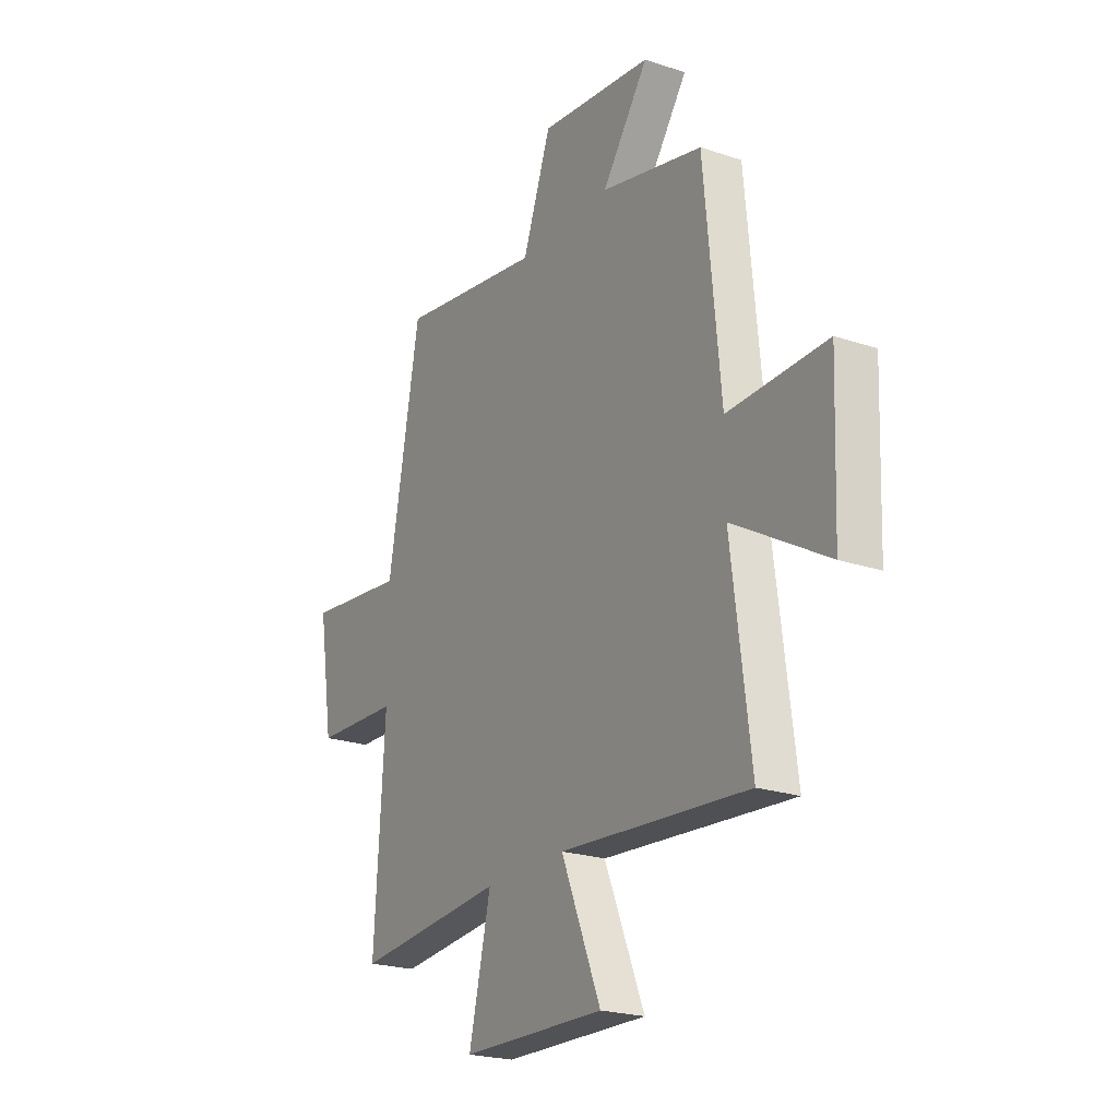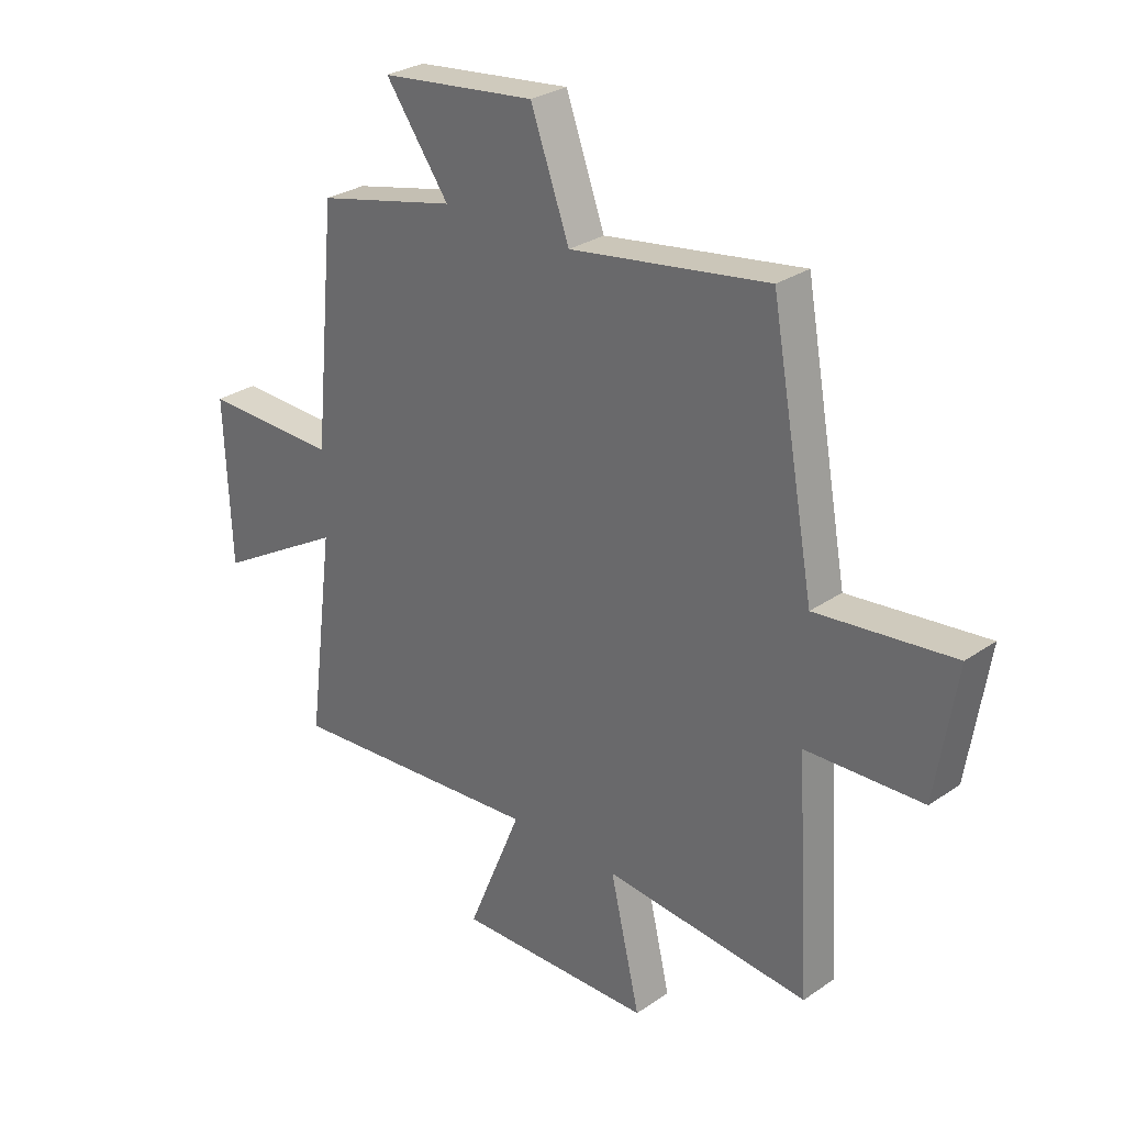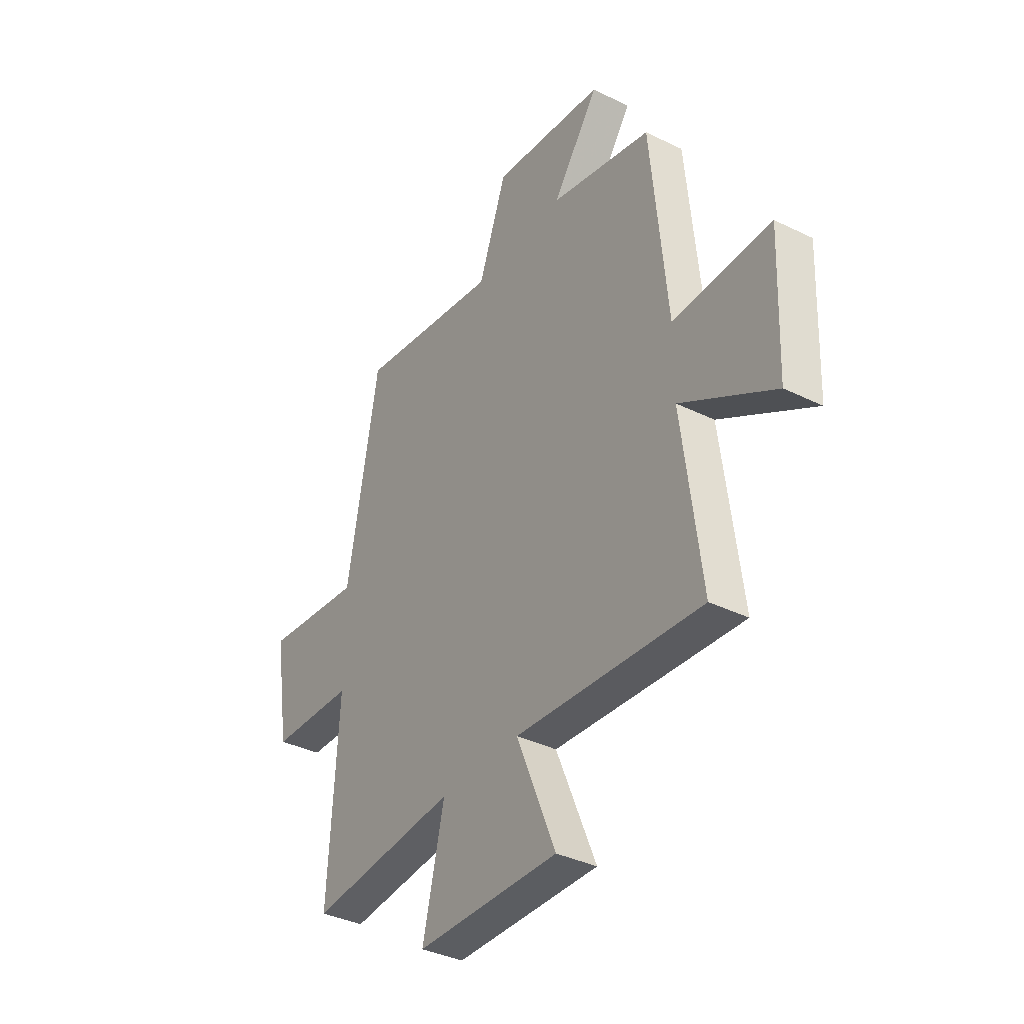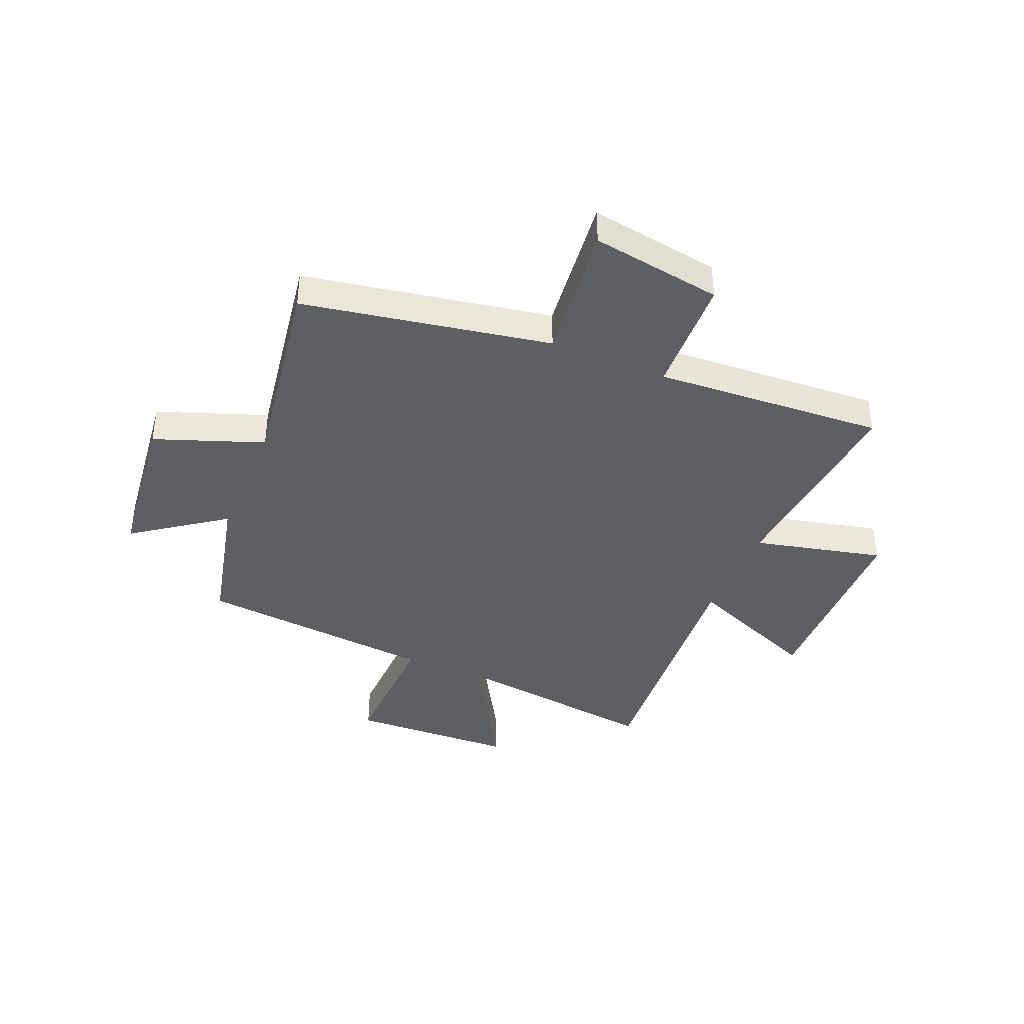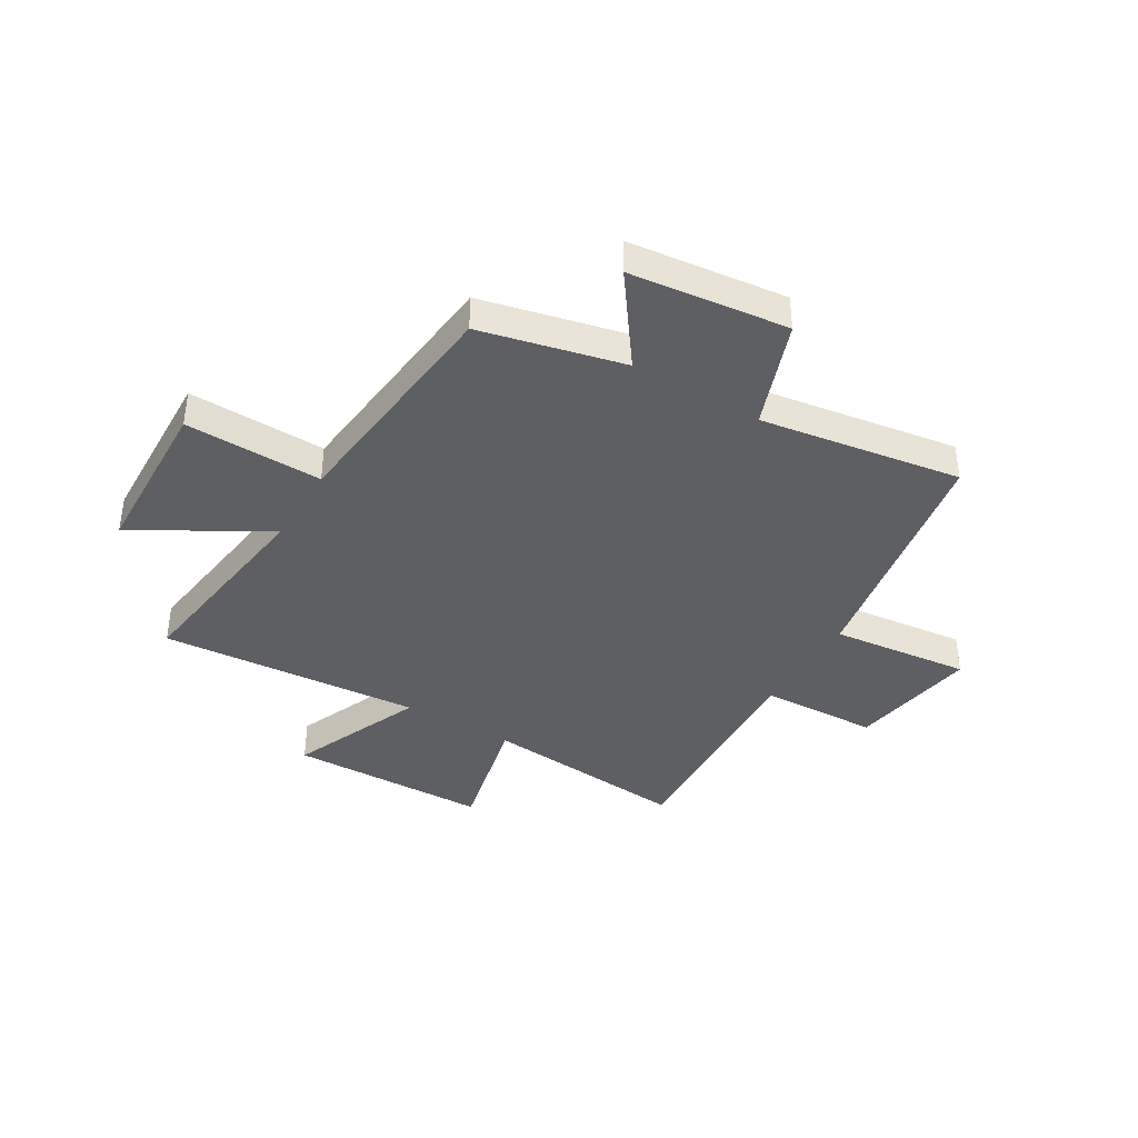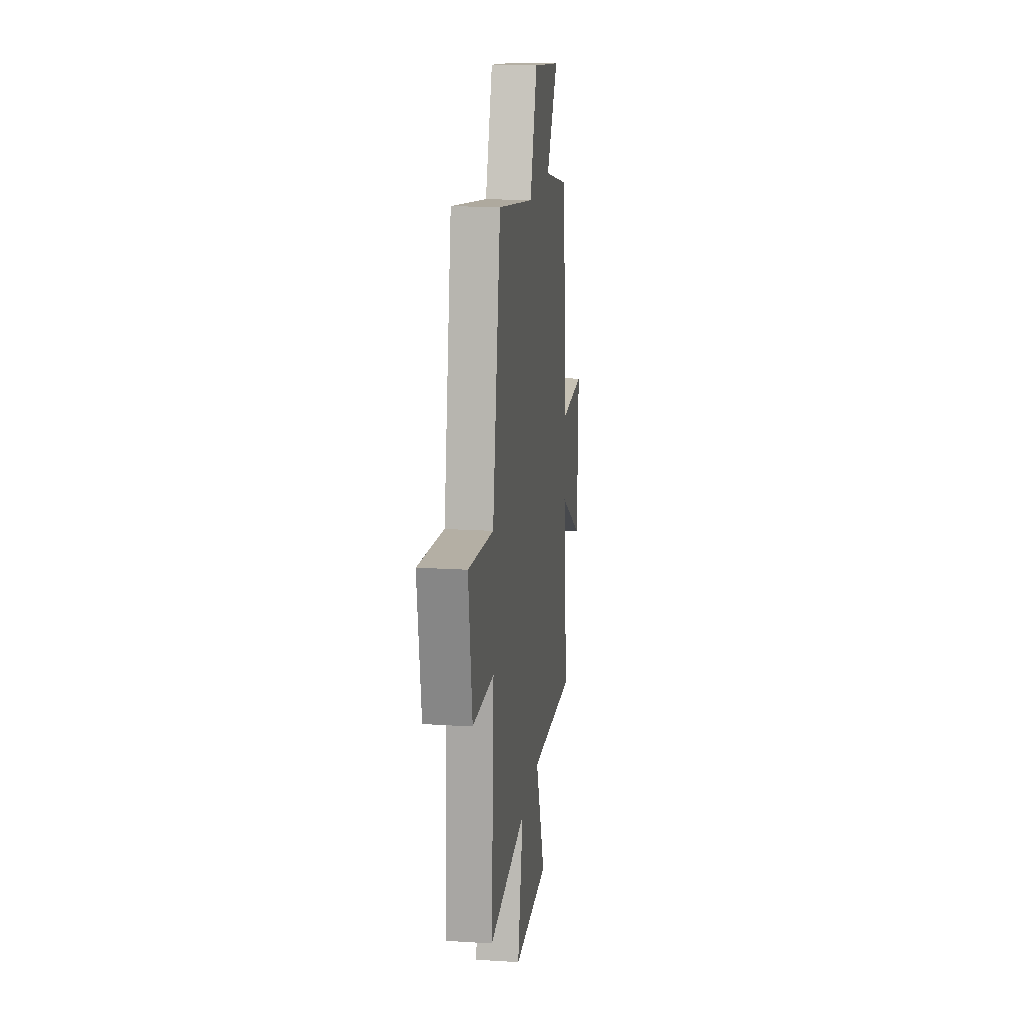
<metadata>
{"format":"obj","ext":"obj","renderer":"f3d","projection":"perspective","resolution":1024,"background":"white","views":[{"elev":-22.4,"azim":-120.2,"up":"+Z"},{"elev":28.8,"azim":44.4,"up":"+Z"},{"elev":-36.8,"azim":-122.4,"up":"+Z"},{"elev":-39.9,"azim":67.2,"up":"+Y"},{"elev":-39.5,"azim":-31.0,"up":"+Y"},{"elev":17.7,"azim":97.1,"up":"+Z"}]}
</metadata>
<code>
v 0.418 0.07 0.558
v 0.5 0.07 0.107
v 0.756 0.07 0.136
v 0.718 0.07 -0.104
v 0.5 0.07 -0.113
v 0.526 0.07 -0.534
v 0.143 0.07 -0.5
v 0.199 0.07 -0.738
v -0.169 0.07 -0.746
v -0.067 0.07 -0.5
v -0.549 0.07 -0.538
v -0.5 0.07 -0.157
v -0.741 0.07 -0.297
v -0.753 0.07 0.007
v -0.5 0.07 0.001
v -0.458 0.07 0.438
v -0.196 0.07 0.5
v -0.315 0.07 0.664
v -0.025 0.07 0.698
v 0.048 0.07 0.5
v 0.418 0 0.558
v 0.5 0 0.107
v 0.756 0 0.136
v 0.718 0 -0.104
v 0.5 0 -0.113
v 0.526 0 -0.534
v 0.143 0 -0.5
v 0.199 0 -0.738
v -0.169 0 -0.746
v -0.067 0 -0.5
v -0.549 0 -0.538
v -0.5 0 -0.157
v -0.741 0 -0.297
v -0.753 0 0.007
v -0.5 0 0.001
v -0.458 0 0.438
v -0.196 0 0.5
v -0.315 0 0.664
v -0.025 0 0.698
v 0.048 0 0.5
f 17 18 19 20
f 15 16 17 20
f 15 20 1 2
f 12 13 14 15
f 12 15 2
f 12 2 3
f 11 12 3
f 10 11 3
f 7 8 9 10
f 5 6 7
f 5 7 10
f 3 4 5
f 3 5 10
f 40 39 38 37
f 40 37 36 35
f 22 21 40 35
f 35 34 33 32
f 22 35 32
f 23 22 32
f 23 32 31
f 23 31 30
f 30 29 28 27
f 27 26 25
f 30 27 25
f 25 24 23
f 30 25 23
f 1 21 22 2
f 2 22 23 3
f 3 23 24 4
f 4 24 25 5
f 5 25 26 6
f 6 26 27 7
f 7 27 28 8
f 8 28 29 9
f 9 29 30 10
f 10 30 31 11
f 11 31 32 12
f 12 32 33 13
f 13 33 34 14
f 14 34 35 15
f 15 35 36 16
f 16 36 37 17
f 17 37 38 18
f 18 38 39 19
f 19 39 40 20
f 20 40 21 1

</code>
